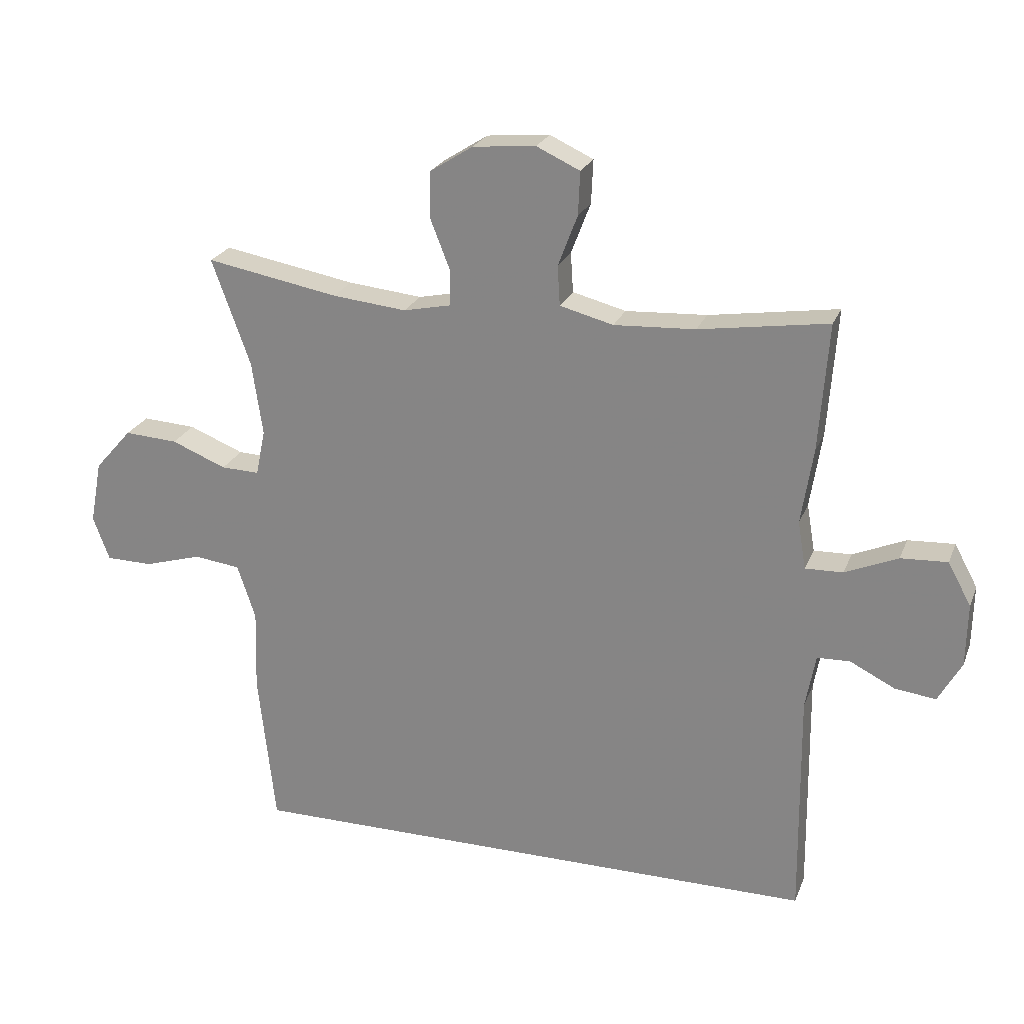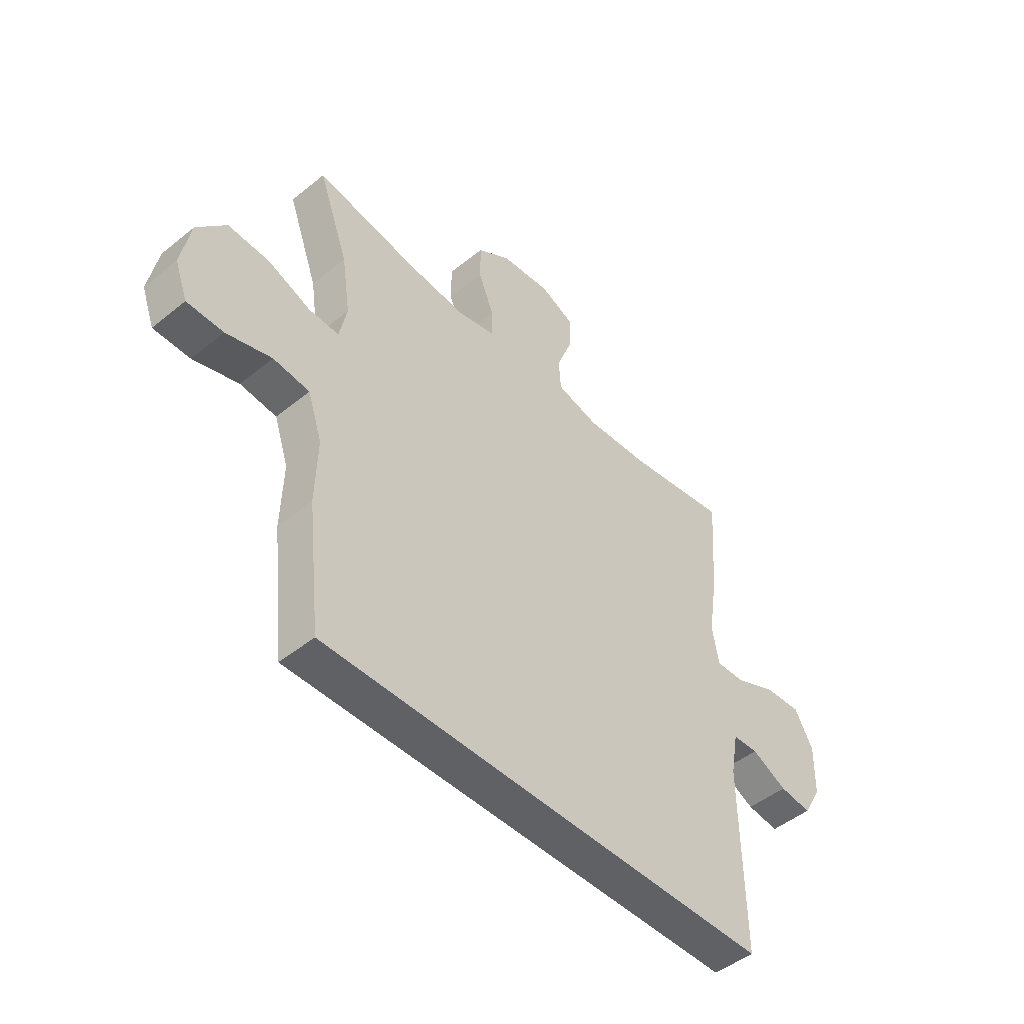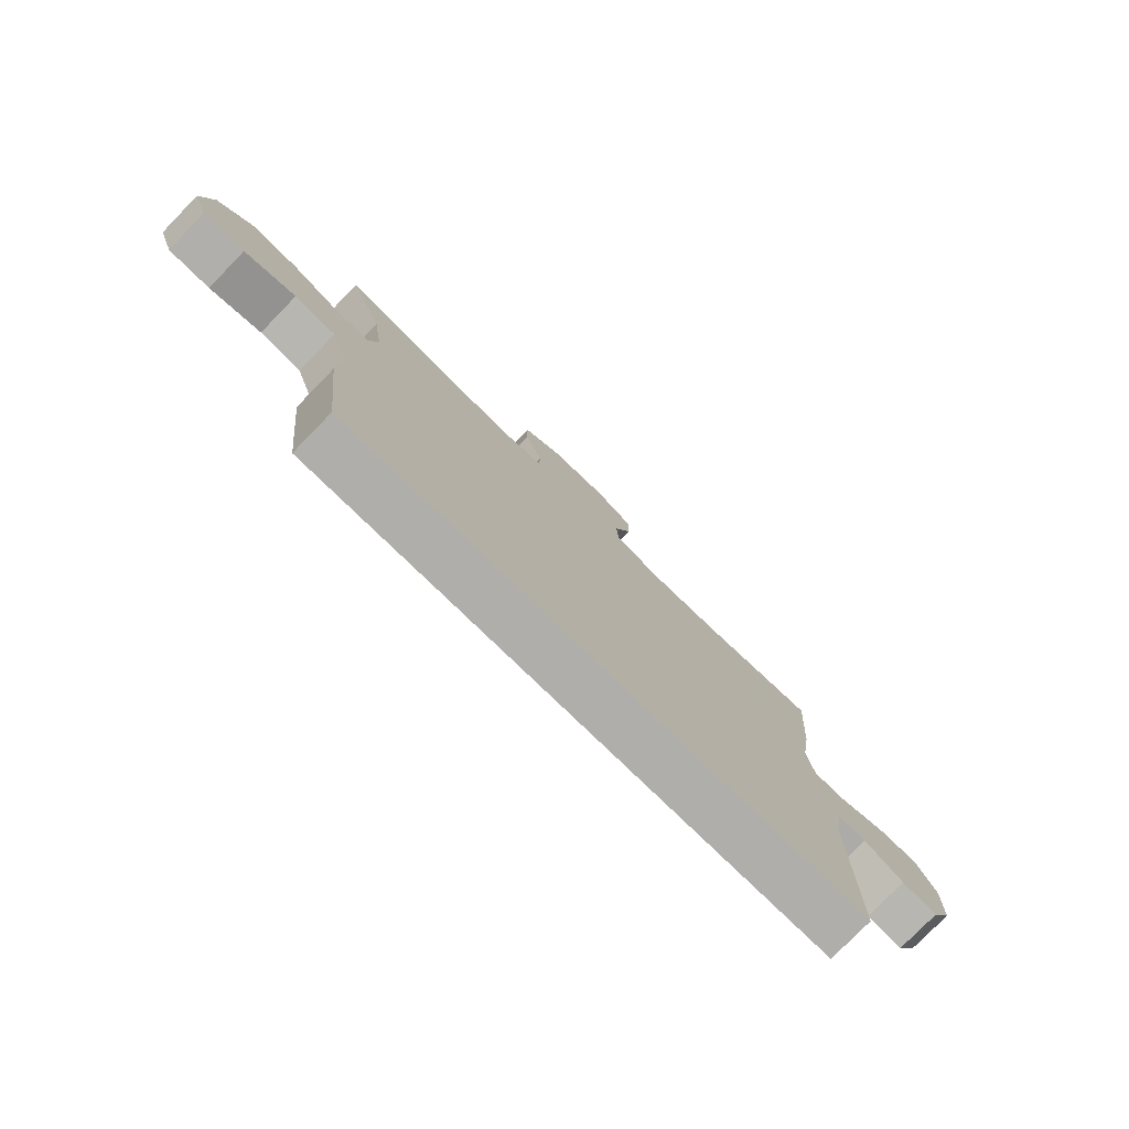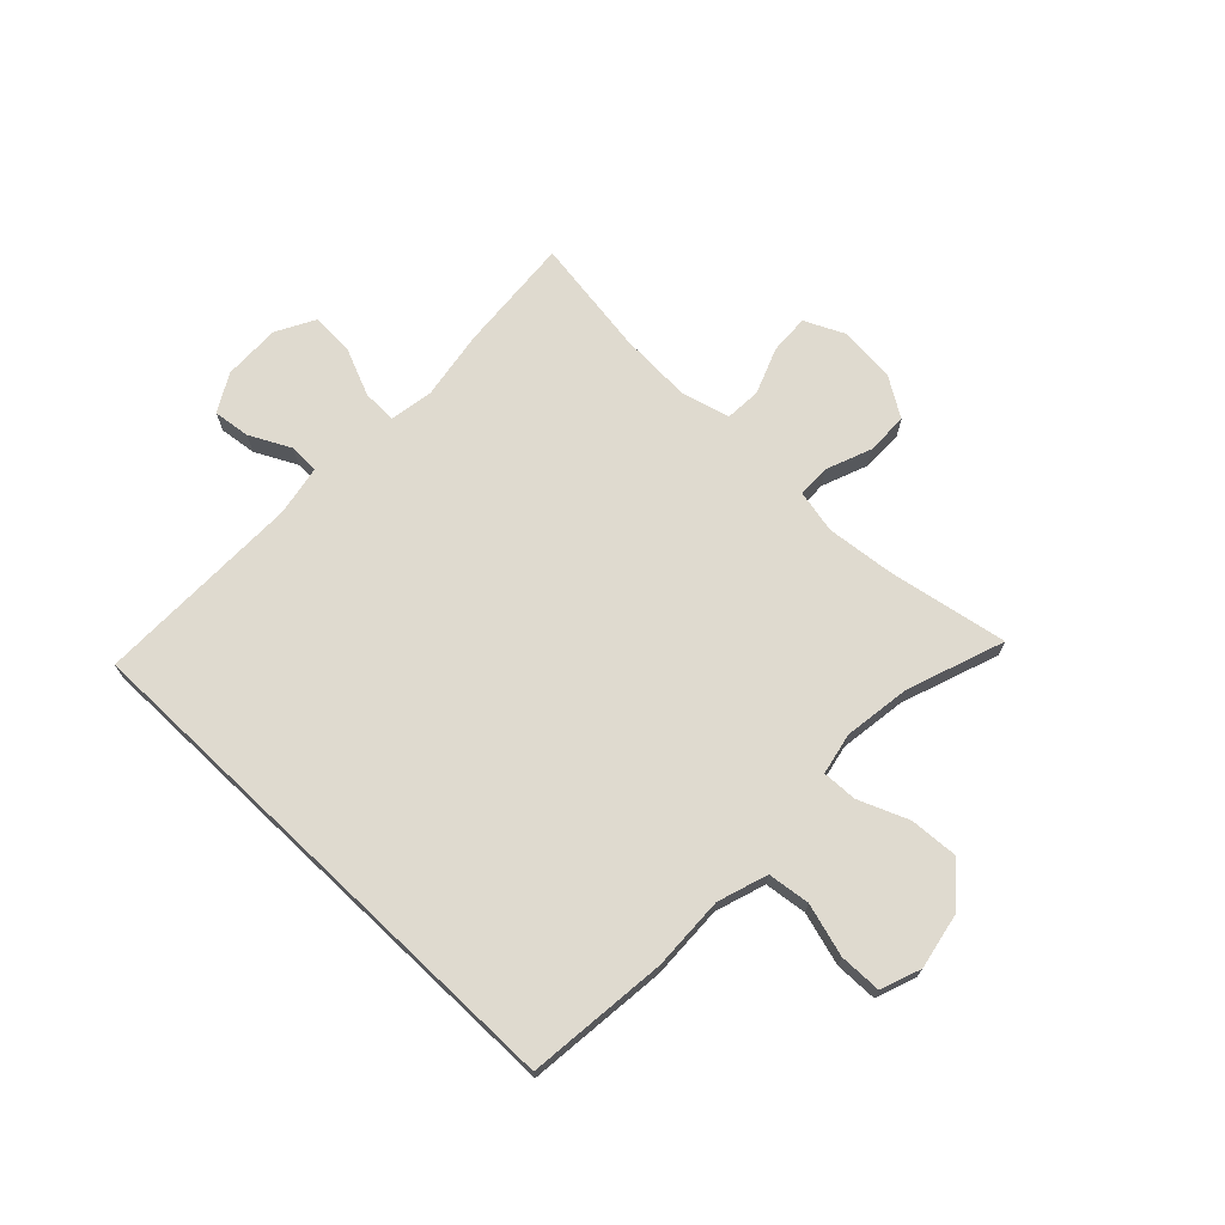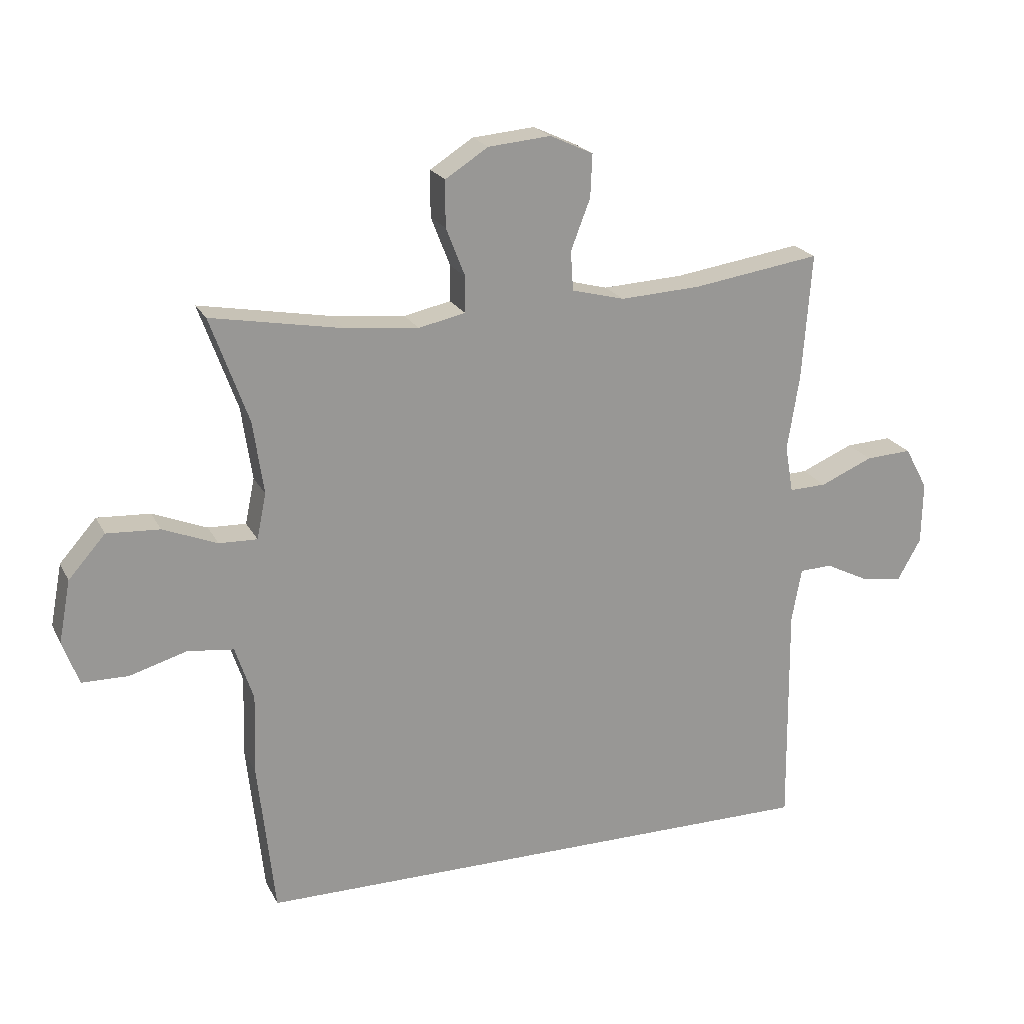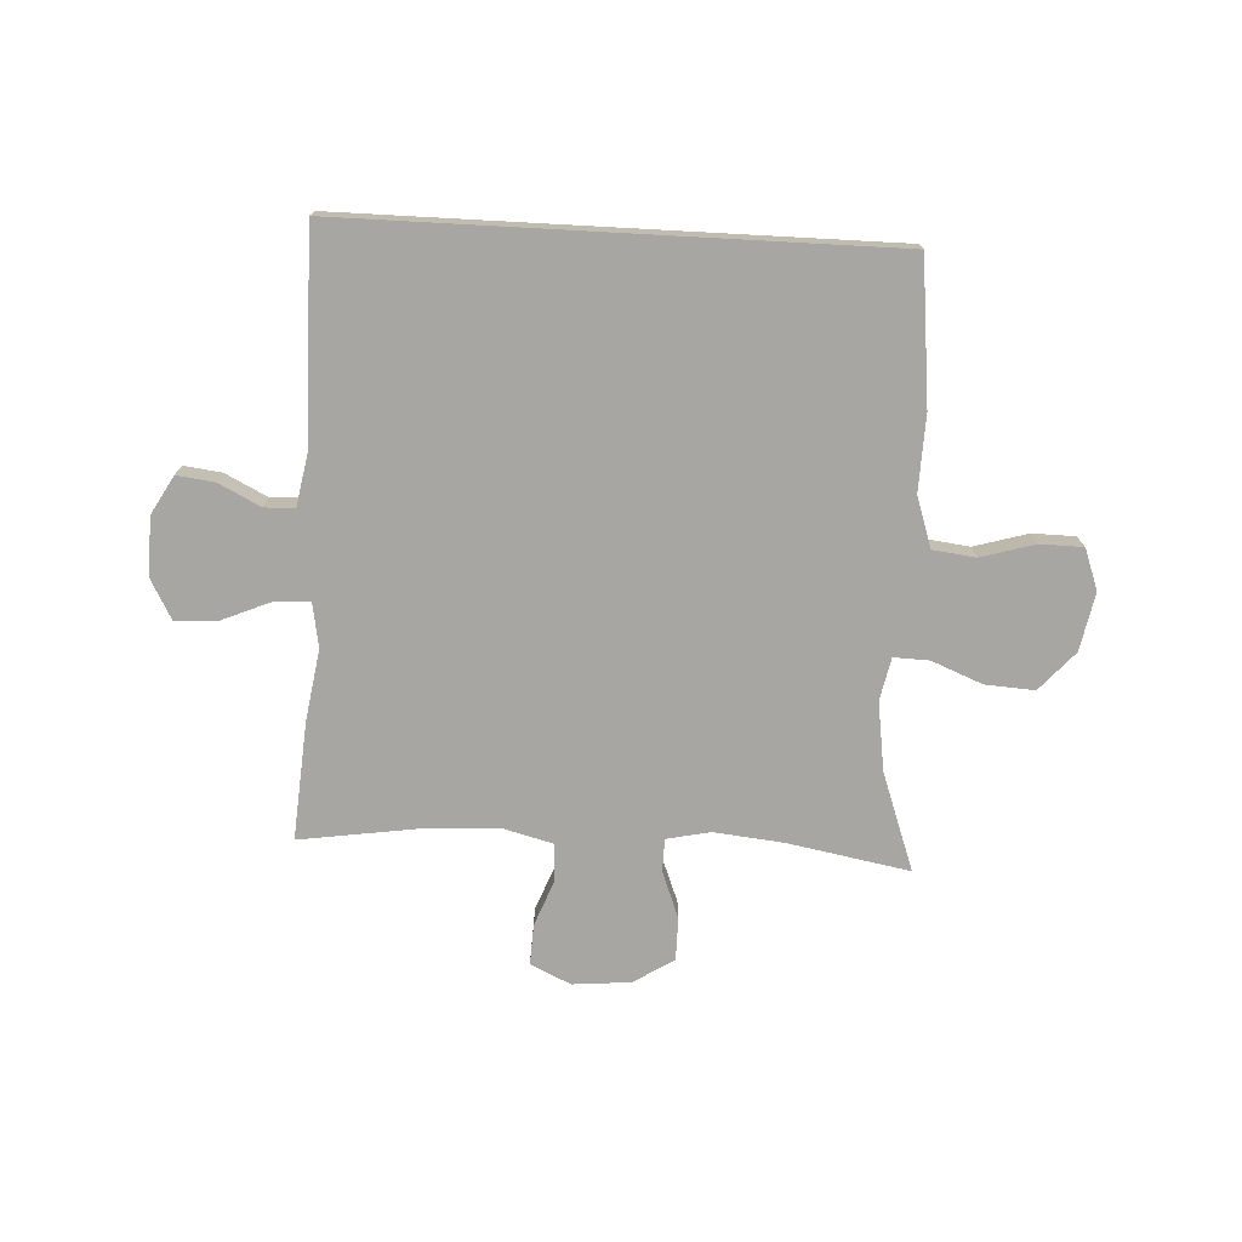
<metadata>
{"format":"obj","ext":"obj","renderer":"f3d","projection":"perspective","resolution":1024,"background":"white","views":[{"elev":23.6,"azim":18.1,"up":"+Z"},{"elev":-47.7,"azim":-47.6,"up":"+Z"},{"elev":-77.8,"azim":-44.2,"up":"+Z"},{"elev":70.7,"azim":-136.4,"up":"+Y"},{"elev":21.1,"azim":-20.7,"up":"+Z"},{"elev":-74.1,"azim":176.9,"up":"+Y"}]}
</metadata>
<code>
v 0.494 0.07 -0.5
v -0.43 0.07 -0.5
v -0.457 0.07 -0.254
v -0.453 0.07 -0.124
v -0.482 0.07 -0.037
v -0.556 0.07 -0.028
v -0.648 0.07 -0.055
v -0.722 0.07 -0.054
v -0.748 0.07 0.016
v -0.729 0.07 0.116
v -0.67 0.07 0.183
v -0.585 0.07 0.178
v -0.498 0.07 0.143
v -0.437 0.07 0.141
v -0.422 0.07 0.214
v -0.439 0.07 0.331
v -0.5 0.07 0.5
v -0.29 0.07 0.462
v -0.172 0.07 0.45
v -0.097 0.07 0.466
v -0.096 0.07 0.523
v -0.127 0.07 0.602
v -0.127 0.07 0.676
v -0.058 0.07 0.72
v 0.042 0.07 0.729
v 0.111 0.07 0.697
v 0.108 0.07 0.628
v 0.077 0.07 0.547
v 0.081 0.07 0.484
v 0.166 0.07 0.462
v 0.295 0.07 0.469
v 0.5 0.07 0.5
v 0.485 0.07 0.297
v 0.466 0.07 0.176
v 0.479 0.07 0.1
v 0.539 0.07 0.102
v 0.623 0.07 0.138
v 0.697 0.07 0.142
v 0.734 0.07 0.074
v 0.732 0.07 -0.026
v 0.695 0.07 -0.092
v 0.63 0.07 -0.084
v 0.558 0.07 -0.048
v 0.506 0.07 -0.05
v 0.49 0.07 -0.137
v 0.494 0 -0.5
v -0.43 0 -0.5
v -0.457 0 -0.254
v -0.453 0 -0.124
v -0.482 0 -0.037
v -0.556 0 -0.028
v -0.648 0 -0.055
v -0.722 0 -0.054
v -0.748 0 0.016
v -0.729 0 0.116
v -0.67 0 0.183
v -0.585 0 0.178
v -0.498 0 0.143
v -0.437 0 0.141
v -0.422 0 0.214
v -0.439 0 0.331
v -0.5 0 0.5
v -0.29 0 0.462
v -0.172 0 0.45
v -0.097 0 0.466
v -0.096 0 0.523
v -0.127 0 0.602
v -0.127 0 0.676
v -0.058 0 0.72
v 0.042 0 0.729
v 0.111 0 0.697
v 0.108 0 0.628
v 0.077 0 0.547
v 0.081 0 0.484
v 0.166 0 0.462
v 0.295 0 0.469
v 0.5 0 0.5
v 0.485 0 0.297
v 0.466 0 0.176
v 0.479 0 0.1
v 0.539 0 0.102
v 0.623 0 0.138
v 0.697 0 0.142
v 0.734 0 0.074
v 0.732 0 -0.026
v 0.695 0 -0.092
v 0.63 0 -0.084
v 0.558 0 -0.048
v 0.506 0 -0.05
v 0.49 0 -0.137
f 41 42 43
f 40 41 43
f 39 40 43
f 38 39 43
f 37 38 43
f 36 37 43
f 35 36 43 44
f 31 32 33 34
f 30 31 34 35
f 35 44 45
f 30 35 45
f 29 30 45
f 26 27 28
f 25 26 28
f 24 25 28
f 23 24 28
f 22 23 28
f 21 22 28
f 20 21 28 29
f 16 17 18
f 15 16 18 19
f 2 3 4
f 1 2 4
f 45 1 4
f 29 45 4
f 20 29 4
f 19 20 4
f 15 19 4
f 14 15 4
f 11 12 13
f 10 11 13
f 9 10 13
f 8 9 13
f 7 8 13
f 6 7 13
f 14 4 5
f 5 6 13 14
f 88 87 86
f 88 86 85
f 88 85 84
f 88 84 83
f 88 83 82
f 88 82 81
f 89 88 81 80
f 79 78 77 76
f 80 79 76 75
f 90 89 80
f 90 80 75
f 90 75 74
f 73 72 71
f 73 71 70
f 73 70 69
f 73 69 68
f 73 68 67
f 73 67 66
f 74 73 66 65
f 63 62 61
f 64 63 61 60
f 49 48 47
f 49 47 46
f 49 46 90
f 49 90 74
f 49 74 65
f 49 65 64
f 49 64 60
f 49 60 59
f 58 57 56
f 58 56 55
f 58 55 54
f 58 54 53
f 58 53 52
f 58 52 51
f 50 49 59
f 59 58 51 50
f 1 46 47 2
f 2 47 48 3
f 3 48 49 4
f 4 49 50 5
f 5 50 51 6
f 6 51 52 7
f 7 52 53 8
f 8 53 54 9
f 9 54 55 10
f 10 55 56 11
f 11 56 57 12
f 12 57 58 13
f 13 58 59 14
f 14 59 60 15
f 15 60 61 16
f 16 61 62 17
f 17 62 63 18
f 18 63 64 19
f 19 64 65 20
f 20 65 66 21
f 21 66 67 22
f 22 67 68 23
f 23 68 69 24
f 24 69 70 25
f 25 70 71 26
f 26 71 72 27
f 27 72 73 28
f 28 73 74 29
f 29 74 75 30
f 30 75 76 31
f 31 76 77 32
f 32 77 78 33
f 33 78 79 34
f 34 79 80 35
f 35 80 81 36
f 36 81 82 37
f 37 82 83 38
f 38 83 84 39
f 39 84 85 40
f 40 85 86 41
f 41 86 87 42
f 42 87 88 43
f 43 88 89 44
f 44 89 90 45
f 45 90 46 1

</code>
